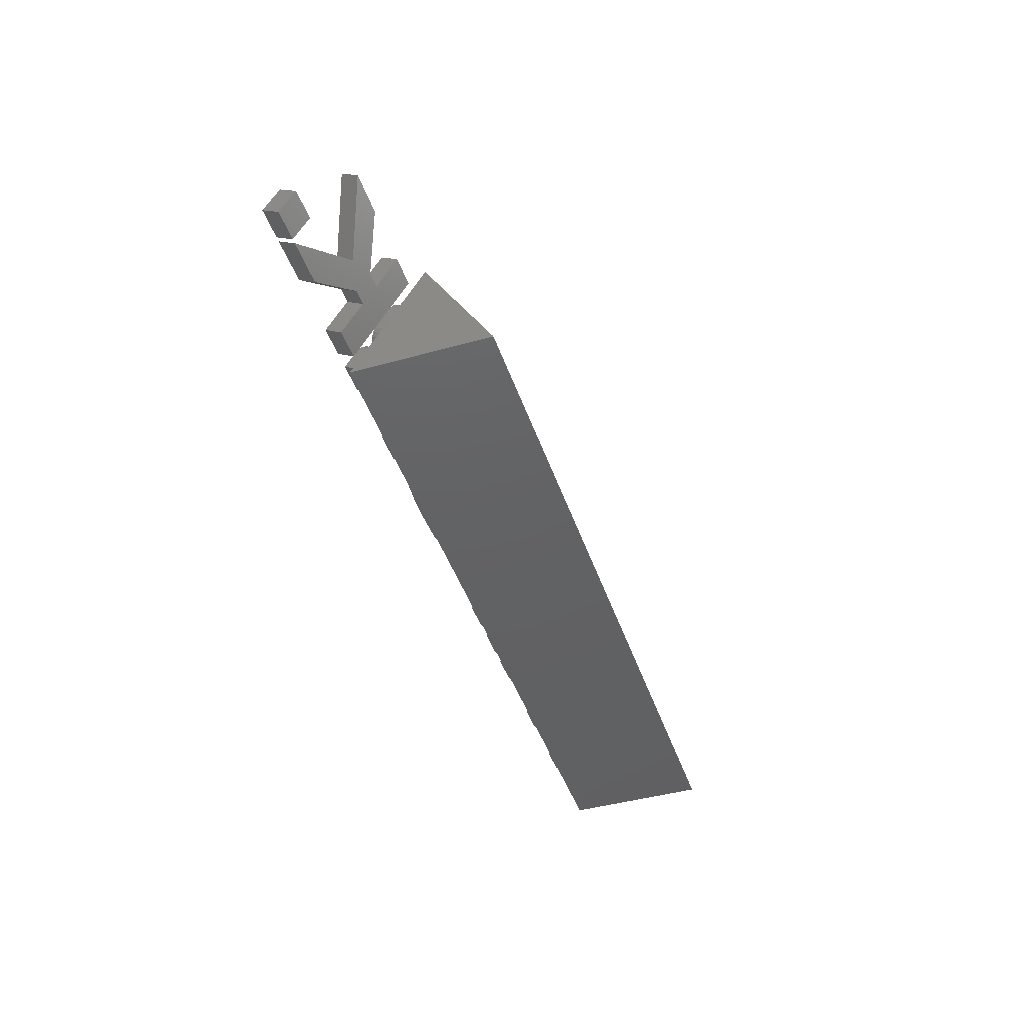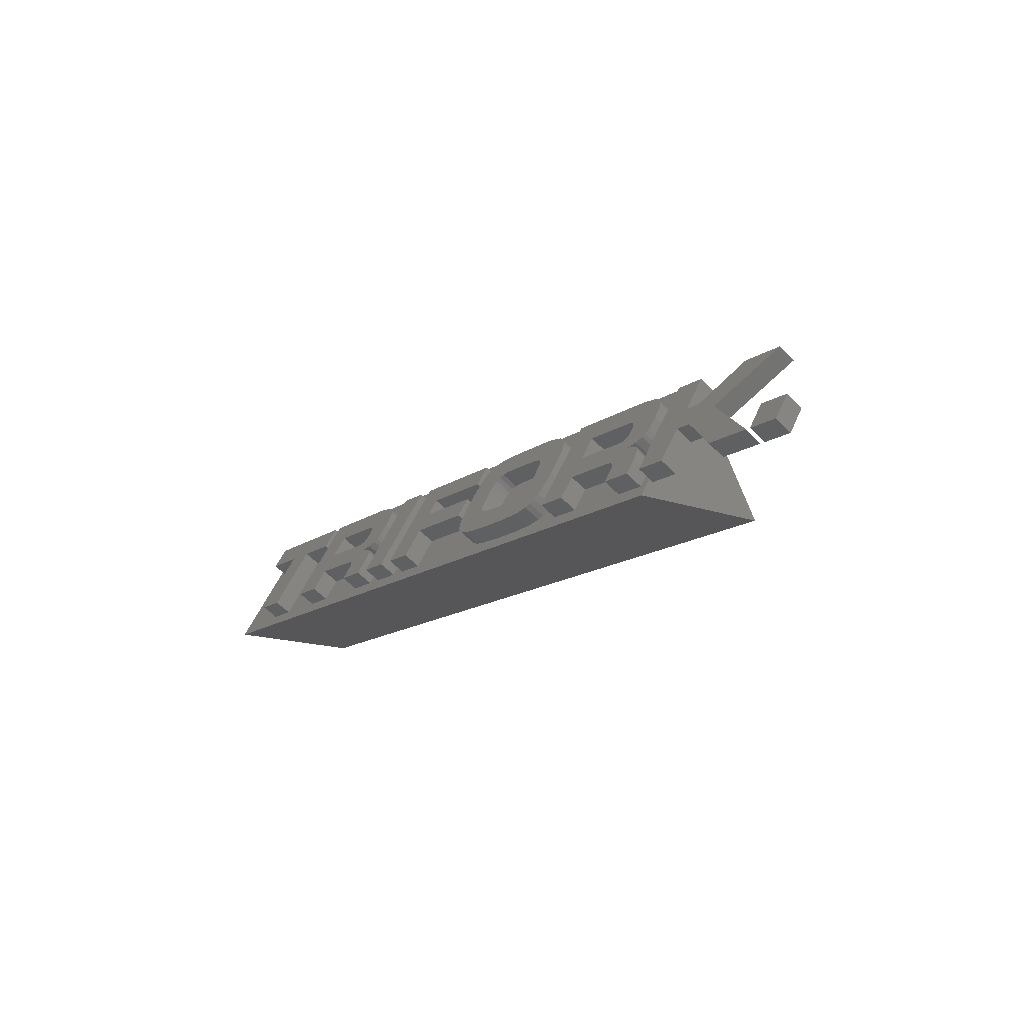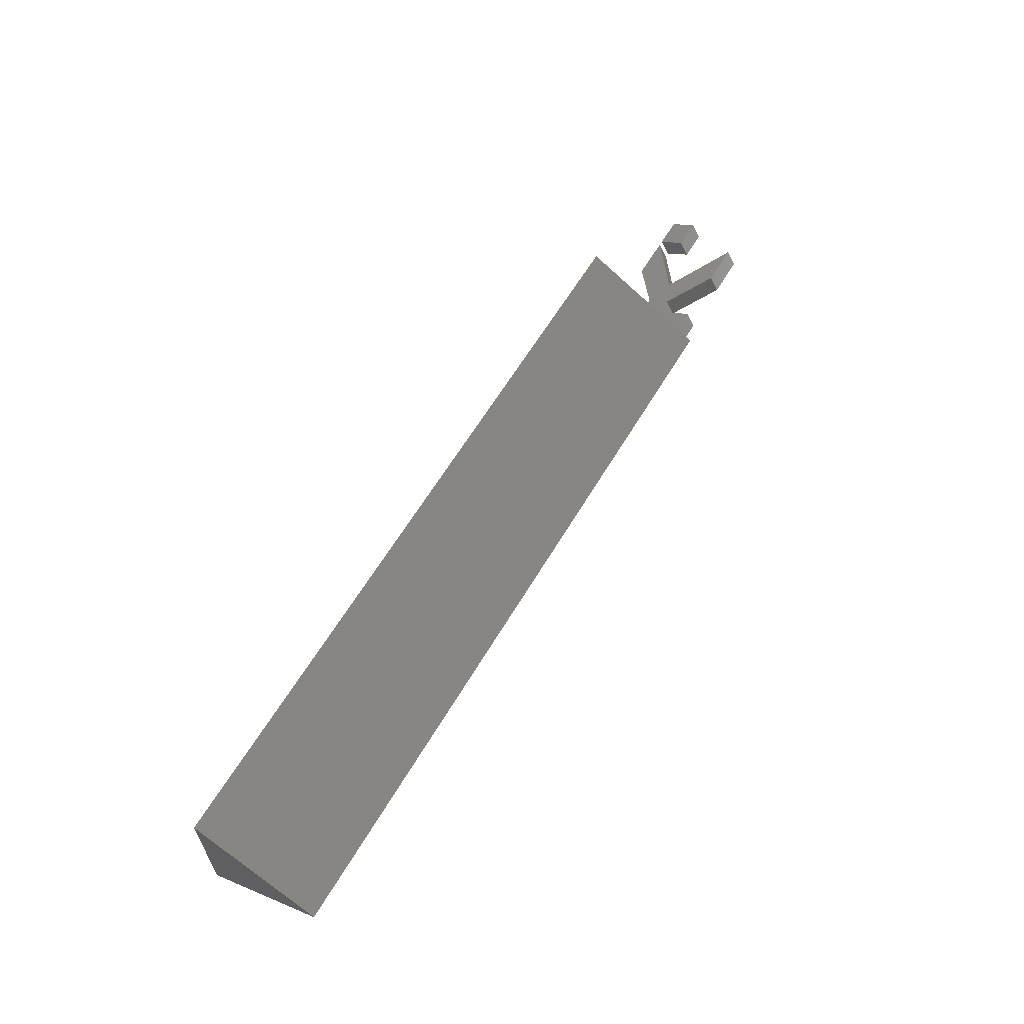
<metadata>
{"format":"stl","ext":"stl","renderer":"f3d","projection":"perspective","resolution":1024,"background":"white","views":[{"elev":-44.0,"azim":108.2,"up":"+Z"},{"elev":-16.0,"azim":53.5,"up":"+Z"},{"elev":61.0,"azim":-59.5,"up":"+Y"}]}
</metadata>
<code>
# stl→obj: 360 verts, 708 faces
v 0 0 0
v 3.622e-15 18.84 9.328e-05
v 100 -1.923e-14 1.11e-14
v 100 18.84 9.328e-05
v 0 9.419 16.31
v 12.88 0.894 1.548
v 59.9 3.231 5.596
v 50.14 3.231 5.596
v 61.54 2.748 4.761
v 2.637 5.974 10.35
v 2.637 7.671 13.29
v 100 9.419 16.31
v 18.85 7.671 13.29
v 78 1.26 2.182
v 76.15 0.9655 1.672
v 81.89 0.894 1.548
v 20.34 0.894 1.548
v 8.712 0.894 1.548
v 34.54 3.495 6.054
v 35.62 3.384 5.86
v 35.78 3.699 6.406
v 37.31 0.894 1.548
v 33.14 0.894 1.548
v 24.5 2.642 4.575
v 33.05 2.167 3.752
v 32.78 2.429 4.206
v 20.34 7.671 13.29
v 32.94 7.671 13.29
v 35.05 7.549 13.08
v 59.9 4.755 8.236
v 61.42 3.638 6.3
v 24.5 0.894 1.548
v 33.14 1.788 3.097
v 78.97 7.003 12.13
v 81.89 7.671 13.29
v 78.39 7.274 12.6
v 79.72 6.228 10.79
v 79.41 6.655 11.53
v 79.91 5.72 9.907
v 80 4.979 8.623
v 78.68 1.491 2.582
v 79.2 1.798 3.115
v 39.53 0.894 1.548
v 61.46 5.293 9.169
v 50.14 6.086 10.54
v 50.14 4.755 8.236
v 32.25 2.588 4.483
v 31.35 2.642 4.575
v 8.712 5.974 10.35
v 43.69 0.894 1.548
v 37.31 2.114 3.661
v 39.53 7.671 13.29
v 43.69 7.671 13.29
v 46.06 0.894 1.548
v 50.14 0.894 1.548
v 46.06 7.671 13.29
v 60.42 7.671 13.29
v 86.06 0.894 1.548
v 62.29 6.899 11.95
v 62.91 7.224 12.51
v 61.59 5.939 10.29
v 60.42 6.086 10.54
v 80.02 3.912 6.775
v 79.83 2.652 4.593
v 70 0.823 1.425
v 94.7 0.894 1.548
v 93.8 2.588 4.483
v 92.91 2.642 4.575
v 94.61 2.167 3.752
v 61.85 6.472 11.21
v 86.06 2.642 4.575
v 94.7 1.788 3.097
v 94.33 2.429 4.206
v 63.79 7.468 12.93
v 64.98 7.63 13.22
v 68.29 7.721 13.37
v 74.61 7.742 13.41
v 76.83 7.63 13.22
v 77.68 7.486 12.97
v 79.58 2.184 3.784
v 73.51 0.8535 1.478
v 97.18 3.384 5.86
v 98.05 3.211 5.561
v 97.34 3.699 6.406
v 94.49 7.671 13.29
v 96.61 7.549 13.08
v 97.39 7.402 12.82
v 98.59 4.245 7.352
v 98.25 4.003 6.933
v 98.01 7.183 12.44
v 98.82 4.562 7.902
v 98.48 6.891 11.94
v 98.64 2.825 4.892
v 98.78 6.523 11.3
v 99.03 5.527 9.573
v 98.86 0.894 1.548
v 96.1 3.495 6.054
v 98.86 2.114 3.661
v 61.91 2.072 3.59
v 12.88 5.974 10.35
v 18.85 5.974 10.35
v 62.53 1.583 2.741
v 66.1 0.894 1.548
v 63.43 1.23 2.13
v 64.62 1.008 1.747
v 37.08 2.825 4.892
v 36.49 3.211 5.561
v 36.7 4.003 6.933
v 37.03 4.245 7.352
v 37.27 4.562 7.902
v 37.47 5.527 9.573
v 37.23 6.523 11.3
v 35.84 7.402 12.82
v 36.45 7.183 12.44
v 36.92 6.891 11.94
v 2.637 3.809 11.6
v 8.712 3.809 11.6
v 2.637 5.506 14.54
v 8.712 -1.271 2.798
v 12.88 -1.271 2.798
v 12.88 3.809 11.6
v 18.85 3.809 11.6
v 18.85 5.506 14.54
v 20.34 -1.271 2.798
v 24.5 -1.271 2.798
v 20.34 5.506 14.54
v 24.5 0.4764 5.825
v 31.35 0.4764 5.825
v 32.25 0.4234 5.733
v 32.78 0.2634 5.456
v 33.05 0.001436 5.002
v 33.14 -0.3771 4.347
v 33.14 -1.271 2.798
v 37.31 -1.271 2.798
v 37.31 -0.05156 4.911
v 37.08 0.6594 6.142
v 36.49 1.045 6.811
v 35.62 1.218 7.11
v 34.54 1.33 7.304
v 35.78 1.533 7.656
v 36.7 1.838 8.183
v 37.03 2.079 8.602
v 37.27 2.397 9.152
v 37.47 3.362 10.82
v 37.23 4.358 12.55
v 36.92 4.726 13.19
v 36.45 5.018 13.69
v 35.84 5.236 14.07
v 35.05 5.384 14.33
v 32.94 5.506 14.54
v 39.53 -1.271 2.798
v 43.69 -1.271 2.798
v 39.53 5.506 14.54
v 43.69 5.506 14.54
v 46.06 -1.271 2.798
v 50.14 -1.271 2.798
v 46.06 5.506 14.54
v 50.14 1.066 6.846
v 59.9 1.066 6.846
v 59.9 2.59 9.486
v 50.14 2.59 9.486
v 50.14 3.921 11.79
v 60.42 3.921 11.79
v 60.42 5.506 14.54
v 61.42 1.472 7.55
v 61.54 0.5834 6.011
v 61.46 3.128 10.42
v 61.91 -0.09256 4.84
v 62.53 -0.5826 3.991
v 63.43 -0.9356 3.38
v 64.62 -1.157 2.997
v 66.1 -1.271 2.798
v 70 -1.342 2.675
v 73.51 -1.312 2.728
v 76.15 -1.2 2.922
v 78 -0.9051 3.432
v 78.68 -0.6741 3.832
v 79.2 -0.3666 4.365
v 79.58 0.01944 5.034
v 79.83 0.4869 5.843
v 80.02 1.746 8.025
v 80 2.813 9.873
v 79.91 3.555 11.16
v 79.72 4.063 12.04
v 79.41 4.49 12.78
v 78.97 4.838 13.38
v 78.39 5.109 13.85
v 77.68 5.32 14.22
v 76.83 5.465 14.47
v 74.61 5.577 14.66
v 68.29 5.556 14.62
v 64.98 5.465 14.47
v 63.79 5.302 14.18
v 62.91 5.059 13.76
v 62.29 4.733 13.2
v 61.85 4.307 12.46
v 61.59 3.773 11.54
v 81.89 -1.271 2.798
v 86.06 -1.271 2.798
v 81.89 5.506 14.54
v 86.06 0.4764 5.825
v 92.91 0.4764 5.825
v 93.8 0.4234 5.733
v 94.33 0.2634 5.456
v 94.61 0.001436 5.002
v 94.7 -0.3771 4.347
v 94.7 -1.271 2.798
v 98.86 -1.271 2.798
v 98.86 -0.05156 4.911
v 98.64 0.6594 6.142
v 98.05 1.045 6.811
v 97.18 1.218 7.11
v 96.1 1.33 7.304
v 97.34 1.533 7.656
v 98.25 1.838 8.183
v 98.59 2.079 8.602
v 98.82 2.397 9.152
v 99.03 3.362 10.82
v 98.78 4.358 12.55
v 98.48 4.726 13.19
v 98.01 5.018 13.69
v 97.39 5.236 14.07
v 96.61 5.384 14.33
v 94.49 5.506 14.54
v 24.5 2.122 8.676
v 33.32 3.057 10.3
v 32.37 2.153 8.729
v 31.23 2.112 8.659
v 24.5 3.86 11.69
v 30.7 2.122 8.676
v 33 2.295 8.976
v 33.26 2.59 9.486
v 32.12 3.839 11.65
v 31.01 3.86 11.69
v 33.2 3.484 11.03
v 32.84 3.728 11.46
v 30.97 2.112 8.659
v 66.22 0.5884 6.019
v 65.63 2.407 9.169
v 65.69 2.95 10.11
v 65.87 3.342 10.79
v 66.99 0.4054 5.702
v 75.28 3.656 11.33
v 75.58 3.448 10.97
v 74.2 3.87 11.7
v 74.83 3.796 11.58
v 68.86 3.91 11.77
v 67.69 3.877 11.72
v 74.35 0.4104 5.711
v 73.33 0.3444 5.597
v 66.23 3.608 11.25
v 75.51 0.7739 6.34
v 75.06 0.5479 5.949
v 75.75 3.148 10.45
v 75.87 2.224 8.852
v 72.31 3.91 11.77
v 66.83 3.778 11.54
v 75.75 1.106 6.916
v 70.04 0.3244 5.562
v 68.23 0.3344 5.579
v 65.81 0.9439 6.635
v 65.65 1.533 7.656
v 86.06 2.122 8.676
v 94.88 3.057 10.3
v 93.92 2.153 8.729
v 92.79 2.112 8.659
v 86.06 3.86 11.69
v 92.26 2.122 8.676
v 94.55 2.295 8.976
v 94.82 2.59 9.486
v 93.68 3.839 11.65
v 92.56 3.86 11.69
v 94.76 3.484 11.03
v 94.39 3.728 11.46
v 92.52 2.112 8.659
v 24.5 4.287 7.426
v 24.5 6.025 10.44
v 30.7 4.287 7.426
v 30.97 4.277 7.409
v 31.23 4.277 7.409
v 32.37 4.318 7.479
v 33 4.46 7.726
v 33.26 4.755 8.236
v 33.32 5.223 9.046
v 33.2 5.649 9.784
v 32.84 5.893 10.21
v 32.12 6.005 10.4
v 31.01 6.025 10.44
v 65.65 3.699 6.406
v 65.63 4.572 7.919
v 65.81 3.109 5.385
v 66.22 2.753 4.769
v 66.99 2.571 4.452
v 68.23 2.499 4.329
v 70.04 2.49 4.312
v 73.33 2.51 4.347
v 74.35 2.575 4.461
v 75.06 2.713 4.699
v 75.51 2.939 5.09
v 75.75 3.272 5.666
v 75.87 4.389 7.602
v 75.75 5.314 9.203
v 75.58 5.614 9.723
v 75.28 5.822 10.08
v 74.83 5.962 10.33
v 74.2 6.035 10.45
v 72.31 6.075 10.52
v 68.86 6.075 10.52
v 67.69 6.043 10.47
v 66.83 5.944 10.29
v 66.23 5.774 10
v 65.87 5.507 9.538
v 65.69 5.115 8.86
v 86.06 4.287 7.426
v 86.06 6.025 10.44
v 92.26 4.287 7.426
v 92.52 4.277 7.409
v 92.79 4.277 7.409
v 93.92 4.318 7.479
v 94.55 4.46 7.726
v 94.82 4.755 8.236
v 94.88 5.223 9.046
v 94.76 5.649 9.784
v 94.39 5.893 10.21
v 93.68 6.005 10.4
v 92.56 6.025 10.44
v 101.1 0.894 1.548
v 105.2 0.894 1.548
v 101.1 -1.271 2.798
v 105.2 -1.271 2.798
v 101.1 7.671 13.29
v 105.2 5.12 8.869
v 105.2 7.671 13.29
v 105.2 3.475 6.019
v 107.3 5.12 8.869
v 107.3 3.475 6.019
v 110.8 4.318 7.479
v 112.9 7.671 13.29
v 118.6 7.671 13.29
v 113.4 0.894 1.548
v 119.4 0.894 1.548
v 101.1 5.506 14.54
v 107.3 1.31 7.269
v 105.2 1.31 7.269
v 105.2 2.955 10.12
v 105.2 5.506 14.54
v 107.3 2.955 10.12
v 113.4 -1.271 2.798
v 118.6 5.506 14.54
v 112.9 5.506 14.54
v 110.8 2.153 8.729
v 119.4 -1.271 2.798
v 120 0.894 1.548
v 124.1 0.894 1.548
v 120 -1.271 2.798
v 124.1 -1.271 2.798
v 120 2.784 4.822
v 124.1 2.784 4.822
v 120 0.6189 6.072
v 124.1 0.6189 6.072
f 1 2 3
f 3 2 4
f 2 1 5
f 6 1 3
f 7 8 9
f 5 1 10
f 5 10 11
f 12 5 13
f 14 15 16
f 17 6 3
f 18 1 6
f 19 20 21
f 10 1 18
f 22 23 3
f 24 25 26
f 12 13 27
f 12 27 28
f 12 28 29
f 30 7 31
f 24 32 33
f 24 33 25
f 34 35 36
f 37 35 38
f 16 39 40
f 16 41 14
f 9 31 7
f 16 42 41
f 43 22 3
f 23 32 3
f 32 17 3
f 31 44 30
f 45 46 30
f 24 26 47
f 24 47 48
f 18 49 10
f 33 32 23
f 50 43 3
f 51 22 43
f 12 29 52
f 12 52 53
f 54 50 3
f 55 54 3
f 12 53 56
f 12 56 57
f 58 16 3
f 59 60 57
f 44 61 62
f 16 37 39
f 16 63 64
f 16 40 63
f 65 55 3
f 66 58 3
f 57 62 61
f 67 68 69
f 57 61 70
f 68 71 72
f 57 70 59
f 69 73 67
f 74 57 60
f 75 57 74
f 12 57 75
f 12 75 76
f 12 77 78
f 12 78 79
f 35 79 36
f 62 45 44
f 54 56 53
f 53 50 54
f 16 80 42
f 81 65 3
f 16 64 80
f 30 44 45
f 12 79 35
f 82 83 84
f 12 85 86
f 12 86 87
f 88 89 3
f 12 87 90
f 91 88 3
f 12 90 92
f 89 93 3
f 12 92 94
f 12 95 3
f 12 94 95
f 96 66 3
f 95 91 3
f 89 83 93
f 84 97 82
f 98 96 3
f 93 98 3
f 66 72 71
f 89 84 83
f 69 68 72
f 76 77 12
f 35 85 12
f 38 35 34
f 71 58 66
f 11 13 5
f 16 35 37
f 99 9 8
f 100 6 17
f 17 101 100
f 17 13 101
f 17 27 13
f 15 81 3
f 16 15 3
f 8 102 99
f 65 103 55
f 8 104 102
f 8 105 104
f 105 55 103
f 8 55 105
f 43 106 51
f 107 21 20
f 106 21 107
f 106 108 21
f 43 108 106
f 43 109 108
f 43 110 109
f 43 111 110
f 43 112 111
f 113 52 29
f 114 52 113
f 115 52 114
f 112 52 115
f 43 52 112
f 12 3 4
f 5 12 2
f 2 12 4
f 10 49 116
f 116 49 117
f 10 116 11
f 11 116 118
f 18 119 49
f 49 119 117
f 18 6 119
f 119 6 120
f 120 6 100
f 121 120 100
f 100 101 121
f 121 101 122
f 122 101 13
f 123 122 13
f 13 11 118
f 123 13 118
f 17 32 124
f 124 32 125
f 17 124 27
f 27 124 126
f 125 32 24
f 127 125 24
f 24 48 127
f 127 48 128
f 48 47 128
f 128 47 129
f 47 26 129
f 129 26 130
f 26 25 130
f 130 25 131
f 25 33 131
f 131 33 132
f 23 133 33
f 33 133 132
f 23 22 133
f 133 22 134
f 134 22 51
f 135 134 51
f 51 106 136
f 135 51 136
f 106 107 137
f 136 106 137
f 107 20 138
f 137 107 138
f 20 19 139
f 138 20 139
f 19 21 139
f 139 21 140
f 21 108 140
f 140 108 141
f 141 108 109
f 142 141 109
f 142 109 110
f 143 142 110
f 143 110 111
f 144 143 111
f 111 112 145
f 144 111 145
f 112 115 146
f 145 112 146
f 115 114 147
f 146 115 147
f 114 113 148
f 147 114 148
f 113 29 149
f 148 113 149
f 29 28 150
f 149 29 150
f 28 27 126
f 150 28 126
f 43 50 151
f 151 50 152
f 43 151 52
f 52 151 153
f 152 50 53
f 154 152 53
f 53 52 153
f 154 53 153
f 54 55 155
f 155 55 156
f 54 155 56
f 56 155 157
f 156 55 8
f 158 156 8
f 8 7 158
f 158 7 159
f 159 7 30
f 160 159 30
f 30 46 161
f 160 30 161
f 161 46 45
f 162 161 45
f 45 62 162
f 162 62 163
f 163 62 57
f 164 163 57
f 57 56 157
f 164 57 157
f 31 9 165
f 165 9 166
f 31 165 44
f 44 165 167
f 9 99 166
f 166 99 168
f 99 102 168
f 168 102 169
f 102 104 169
f 169 104 170
f 104 105 170
f 170 105 171
f 105 103 171
f 171 103 172
f 103 65 172
f 172 65 173
f 65 81 173
f 173 81 174
f 81 15 174
f 174 15 175
f 15 14 175
f 175 14 176
f 14 41 176
f 176 41 177
f 177 41 42
f 178 177 42
f 178 42 80
f 179 178 80
f 179 80 64
f 180 179 64
f 180 64 63
f 181 180 63
f 63 40 182
f 181 63 182
f 40 39 183
f 182 40 183
f 39 37 184
f 183 39 184
f 37 38 185
f 184 37 185
f 38 34 186
f 185 38 186
f 34 36 187
f 186 34 187
f 36 79 188
f 187 36 188
f 79 78 189
f 188 79 189
f 78 77 190
f 189 78 190
f 77 76 191
f 190 77 191
f 76 75 192
f 191 76 192
f 75 74 193
f 192 75 193
f 74 60 194
f 193 74 194
f 59 195 60
f 60 195 194
f 70 196 59
f 59 196 195
f 61 197 70
f 70 197 196
f 44 167 61
f 61 167 197
f 16 58 198
f 198 58 199
f 16 198 35
f 35 198 200
f 199 58 71
f 201 199 71
f 71 68 201
f 201 68 202
f 68 67 202
f 202 67 203
f 67 73 203
f 203 73 204
f 73 69 204
f 204 69 205
f 69 72 205
f 205 72 206
f 66 207 72
f 72 207 206
f 66 96 207
f 207 96 208
f 208 96 98
f 209 208 98
f 98 93 210
f 209 98 210
f 93 83 211
f 210 93 211
f 83 82 212
f 211 83 212
f 82 97 213
f 212 82 213
f 97 84 213
f 213 84 214
f 84 89 214
f 214 89 215
f 215 89 88
f 216 215 88
f 216 88 91
f 217 216 91
f 217 91 95
f 218 217 95
f 95 94 219
f 218 95 219
f 94 92 220
f 219 94 220
f 92 90 221
f 220 92 221
f 90 87 222
f 221 90 222
f 87 86 223
f 222 87 223
f 86 85 224
f 223 86 224
f 85 35 200
f 224 85 200
f 118 116 117
f 121 118 117
f 119 120 117
f 120 121 117
f 121 122 118
f 122 123 118
f 126 124 125
f 225 126 127
f 127 126 125
f 226 141 142
f 134 130 131
f 134 131 132
f 134 132 133
f 227 228 139
f 225 229 126
f 137 138 136
f 230 134 135
f 136 139 135
f 145 126 144
f 146 126 145
f 147 126 146
f 148 126 147
f 149 126 148
f 150 126 149
f 128 225 127
f 231 227 140
f 226 232 141
f 233 126 234
f 144 126 233
f 235 226 143
f 144 233 236
f 144 235 143
f 143 226 142
f 236 235 144
f 141 232 140
f 232 231 140
f 139 228 135
f 228 237 135
f 237 230 135
f 230 130 134
f 138 139 136
f 139 140 227
f 230 129 130
f 230 128 129
f 230 225 128
f 229 234 126
f 153 151 152
f 154 153 152
f 157 155 156
f 161 157 158
f 158 157 156
f 159 161 158
f 162 157 161
f 162 163 157
f 164 157 163
f 160 161 159
f 167 165 166
f 169 167 168
f 168 167 166
f 170 167 169
f 171 167 170
f 172 167 171
f 238 167 172
f 239 240 167
f 240 241 167
f 242 238 173
f 243 244 183
f 245 246 184
f 247 185 186
f 248 247 187
f 189 167 188
f 190 167 189
f 191 167 190
f 192 167 191
f 193 167 192
f 194 167 193
f 195 167 194
f 196 167 195
f 197 167 196
f 249 250 177
f 241 251 167
f 252 253 179
f 254 255 182
f 247 256 185
f 188 257 187
f 188 167 257
f 257 248 187
f 187 247 186
f 185 256 184
f 251 257 167
f 256 245 184
f 184 246 183
f 246 243 183
f 183 244 182
f 244 254 182
f 182 255 181
f 181 258 180
f 180 252 179
f 255 258 181
f 179 253 178
f 178 249 177
f 258 252 180
f 177 250 176
f 253 249 178
f 175 259 174
f 174 260 173
f 238 261 167
f 173 238 172
f 250 259 175
f 261 262 167
f 250 175 176
f 259 260 174
f 260 242 173
f 262 239 167
f 200 198 199
f 263 200 201
f 201 200 199
f 264 215 216
f 208 204 205
f 208 205 206
f 208 206 207
f 265 266 213
f 263 267 200
f 211 212 210
f 268 208 209
f 210 213 209
f 219 200 218
f 220 200 219
f 221 200 220
f 222 200 221
f 223 200 222
f 224 200 223
f 202 263 201
f 269 265 214
f 264 270 215
f 271 200 272
f 218 200 271
f 273 264 217
f 218 271 274
f 218 273 217
f 217 264 216
f 274 273 218
f 215 270 214
f 270 269 214
f 213 266 209
f 266 275 209
f 275 268 209
f 268 204 208
f 212 213 210
f 213 214 265
f 268 203 204
f 268 202 203
f 268 263 202
f 267 272 200
f 225 276 277
f 229 225 277
f 278 276 225
f 230 278 225
f 279 278 230
f 237 279 230
f 280 279 237
f 228 280 237
f 281 280 228
f 227 281 228
f 282 281 227
f 231 282 227
f 282 231 283
f 283 231 232
f 283 232 284
f 284 232 226
f 285 284 235
f 235 284 226
f 286 285 236
f 236 285 235
f 287 286 233
f 233 286 236
f 288 287 234
f 234 287 233
f 277 288 229
f 229 288 234
f 289 290 239
f 262 289 239
f 291 289 262
f 261 291 262
f 292 291 261
f 238 292 261
f 293 292 238
f 242 293 238
f 294 293 242
f 260 294 242
f 295 294 260
f 259 295 260
f 296 295 259
f 250 296 259
f 297 296 250
f 249 297 250
f 298 297 249
f 253 298 249
f 298 253 299
f 299 253 252
f 299 252 300
f 300 252 258
f 300 258 301
f 301 258 255
f 302 301 254
f 254 301 255
f 303 302 244
f 244 302 254
f 304 303 243
f 243 303 244
f 305 304 246
f 246 304 243
f 306 305 245
f 245 305 246
f 307 306 256
f 256 306 245
f 308 307 247
f 247 307 256
f 309 308 248
f 248 308 247
f 310 309 257
f 257 309 248
f 311 310 251
f 251 310 257
f 241 312 311
f 251 241 311
f 240 313 312
f 241 240 312
f 239 290 313
f 240 239 313
f 263 314 315
f 267 263 315
f 316 314 263
f 268 316 263
f 317 316 268
f 275 317 268
f 318 317 275
f 266 318 275
f 319 318 266
f 265 319 266
f 320 319 265
f 269 320 265
f 320 269 321
f 321 269 270
f 321 270 322
f 322 270 264
f 323 322 273
f 273 322 264
f 324 323 274
f 274 323 273
f 325 324 271
f 271 324 274
f 326 325 272
f 272 325 271
f 315 326 267
f 267 326 272
f 277 276 278
f 279 277 278
f 279 280 277
f 280 281 277
f 281 282 277
f 282 283 277
f 283 284 277
f 284 285 277
f 285 286 277
f 286 287 277
f 287 288 277
f 313 290 289
f 292 313 291
f 291 313 289
f 293 313 292
f 294 313 293
f 295 313 294
f 296 313 295
f 297 313 296
f 298 313 297
f 299 313 298
f 300 313 299
f 301 313 300
f 302 313 301
f 303 313 302
f 304 313 303
f 305 313 304
f 306 313 305
f 307 313 306
f 308 313 307
f 309 313 308
f 310 313 309
f 311 313 310
f 312 313 311
f 315 314 316
f 317 315 316
f 317 318 315
f 318 319 315
f 319 320 315
f 320 321 315
f 321 322 315
f 322 323 315
f 323 324 315
f 324 325 315
f 325 326 315
f 327 328 329
f 329 328 330
f 327 331 328
f 332 331 333
f 328 331 334
f 334 335 336
f 337 338 339
f 336 338 337
f 336 337 340
f 335 338 336
f 332 335 334
f 332 334 331
f 341 340 337
f 327 329 331
f 331 329 342
f 342 329 330
f 343 342 344
f 344 342 330
f 345 342 343
f 345 346 342
f 347 345 348
f 349 350 351
f 352 347 348
f 348 345 343
f 351 347 352
f 350 347 351
f 330 328 334
f 344 330 334
f 334 336 344
f 344 336 343
f 336 340 343
f 343 340 348
f 340 341 348
f 348 341 352
f 341 337 351
f 352 341 351
f 337 339 351
f 351 339 349
f 339 338 350
f 349 339 350
f 335 347 338
f 338 347 350
f 335 332 345
f 347 335 345
f 345 332 333
f 346 345 333
f 333 331 342
f 346 333 342
f 353 354 355
f 355 354 356
f 353 357 354
f 354 357 358
f 353 355 357
f 357 355 359
f 359 355 356
f 360 359 356
f 356 354 358
f 360 356 358
f 358 357 359
f 360 358 359

</code>
